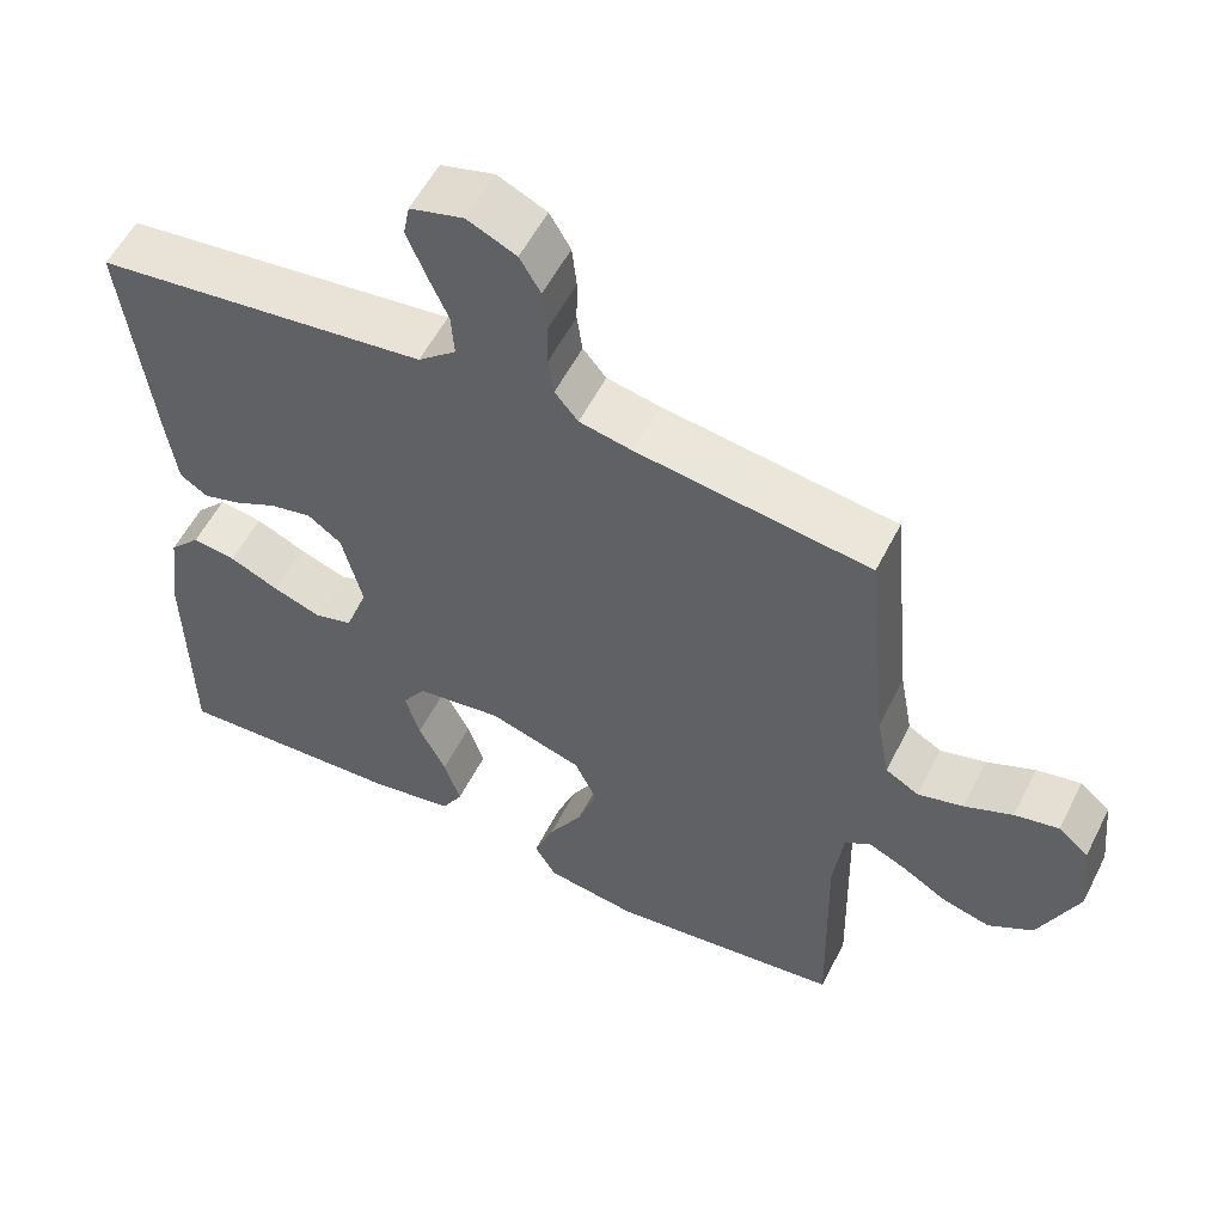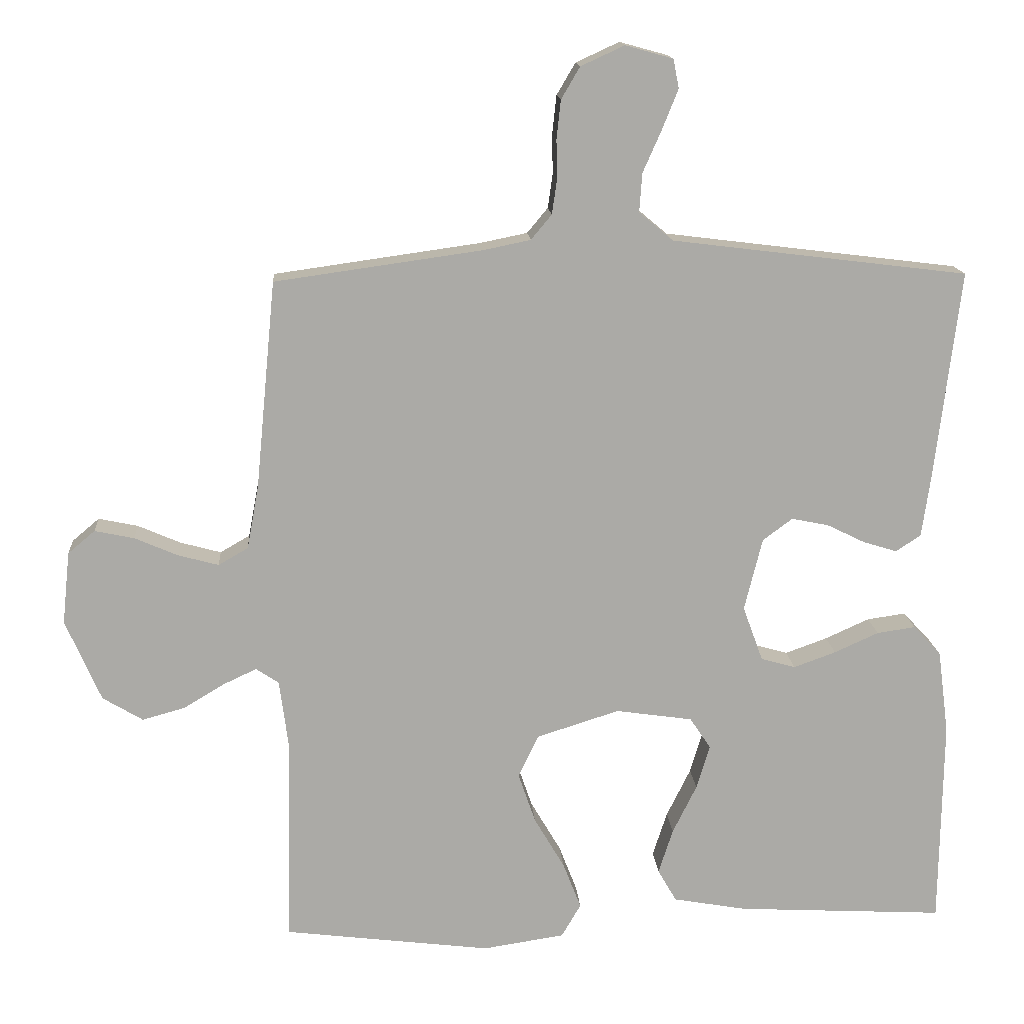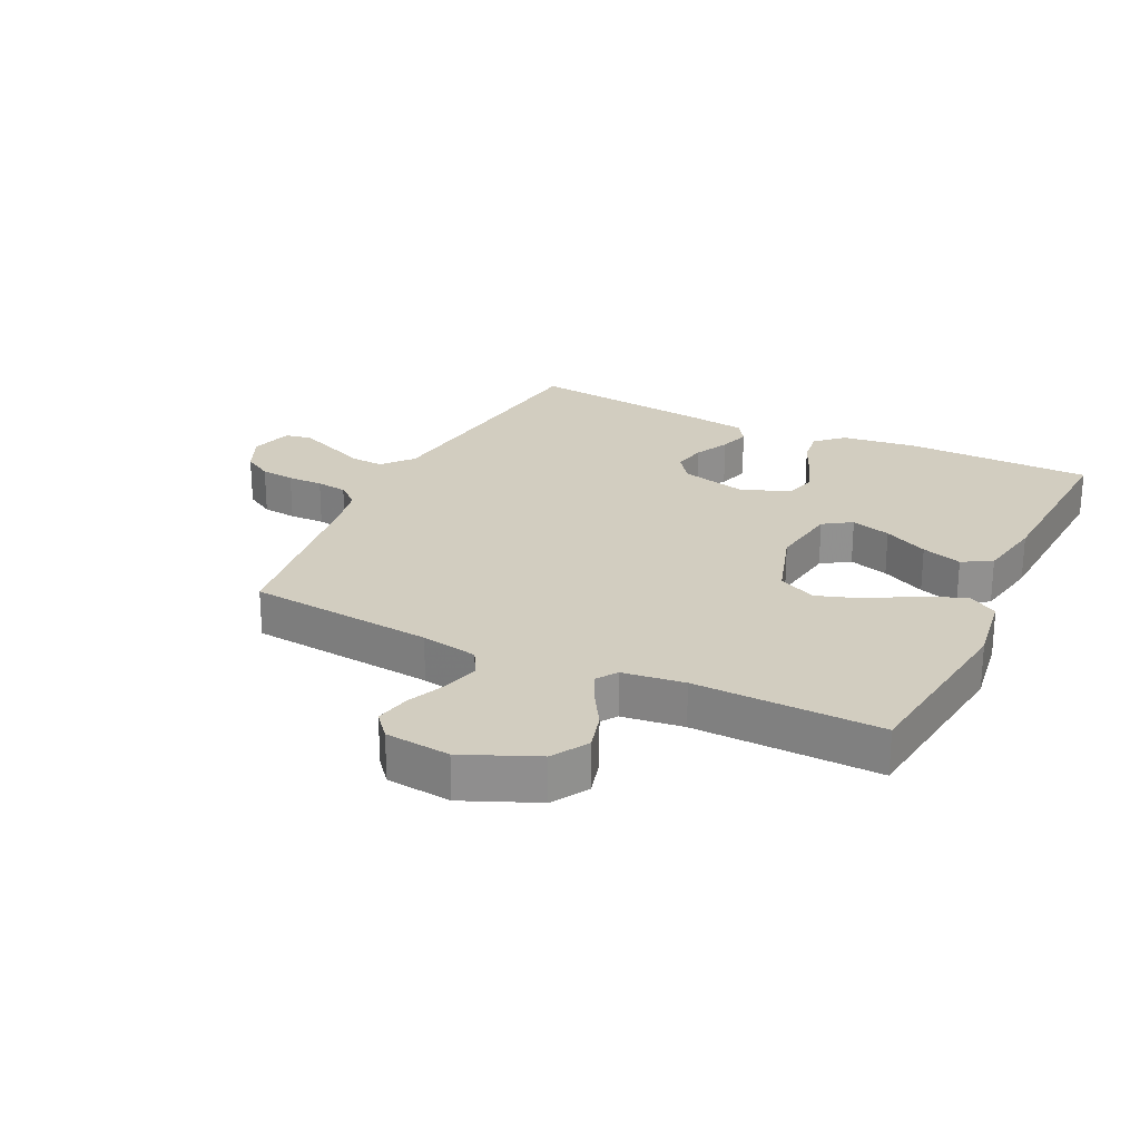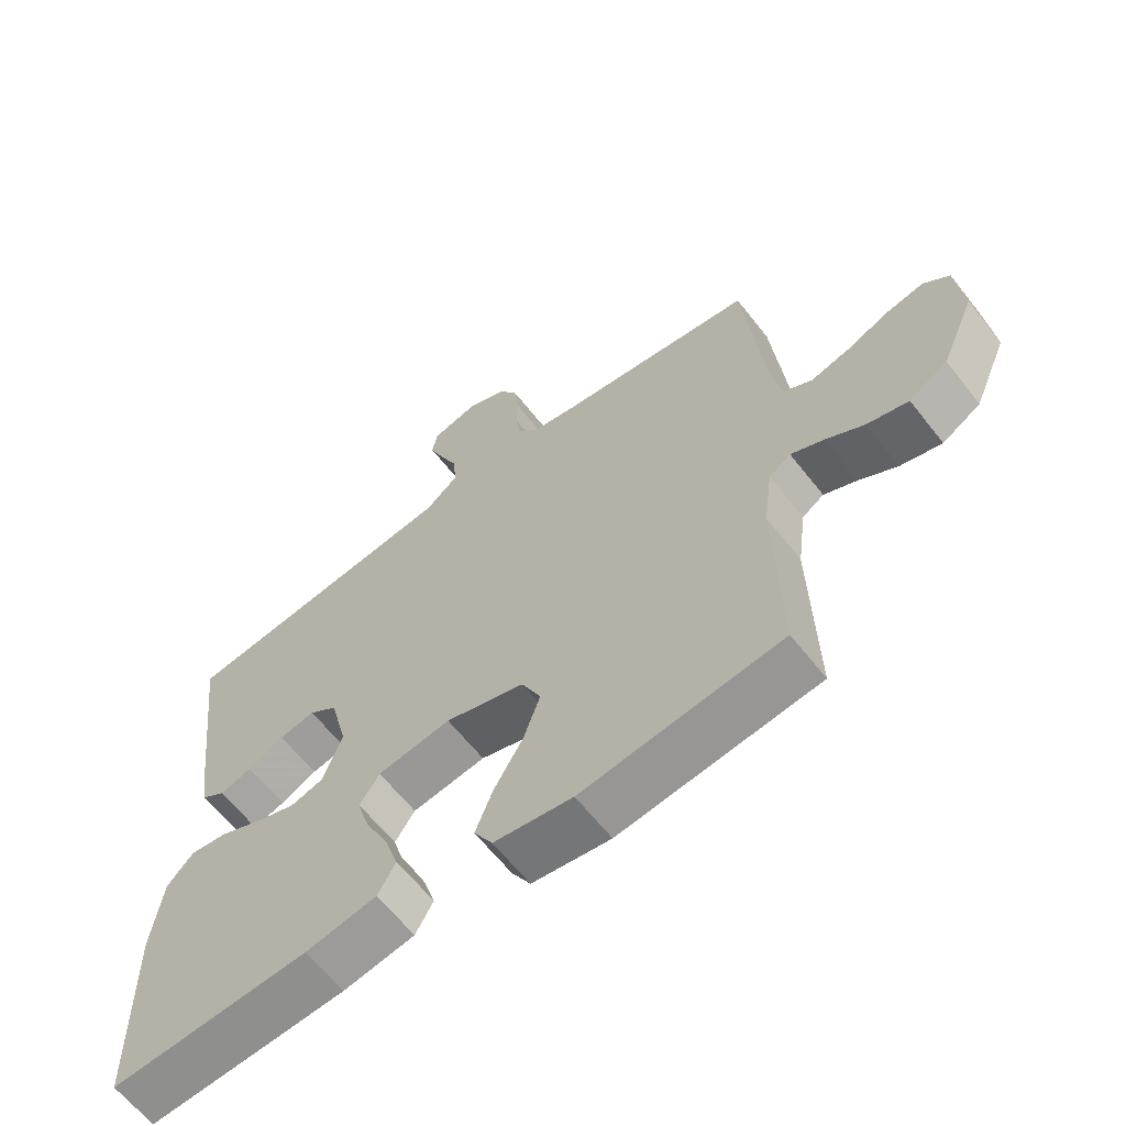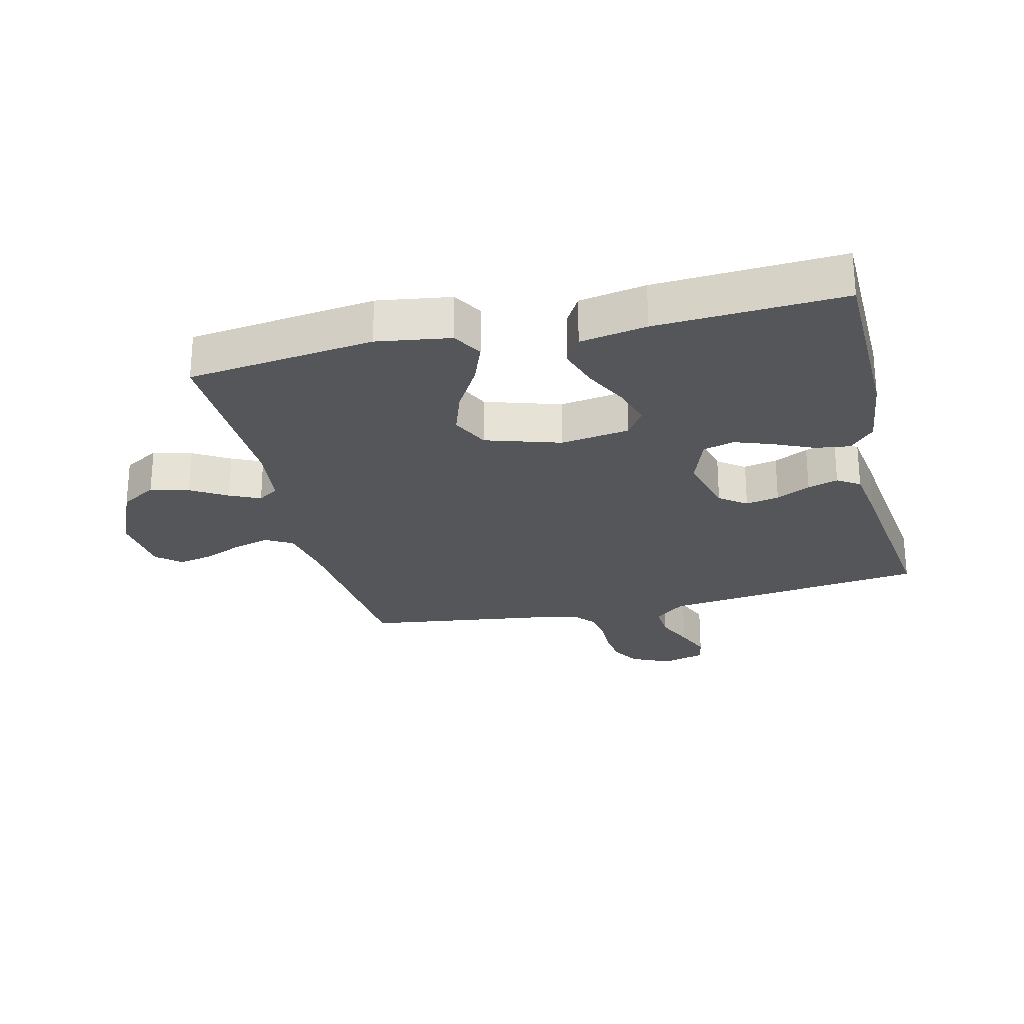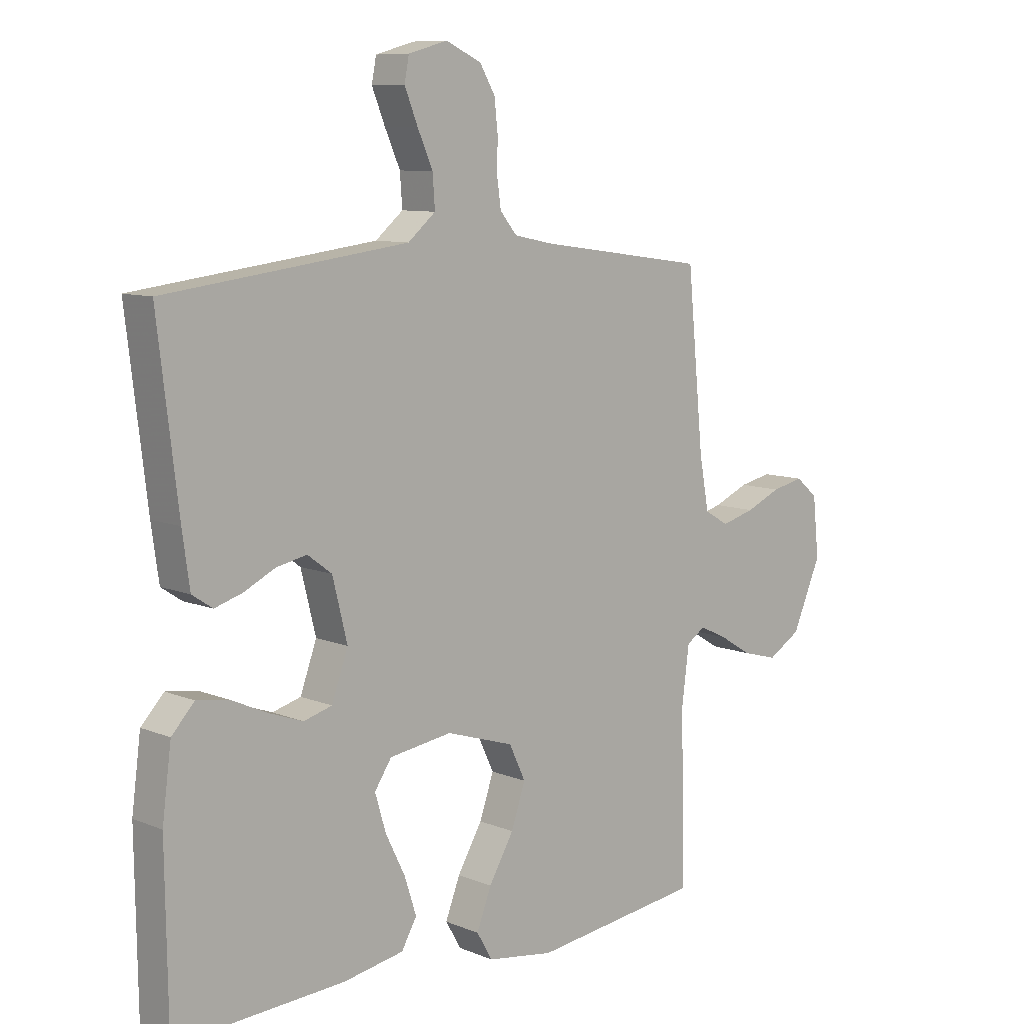
<metadata>
{"format":"obj","ext":"obj","renderer":"f3d","projection":"perspective","resolution":1024,"background":"white","views":[{"elev":55.8,"azim":26.6,"up":"+Z"},{"elev":14.6,"azim":175.9,"up":"+Z"},{"elev":24.6,"azim":115.9,"up":"+Y"},{"elev":-63.1,"azim":38.1,"up":"+Z"},{"elev":-25.5,"azim":-166.3,"up":"+Y"},{"elev":9.2,"azim":-43.0,"up":"+Z"}]}
</metadata>
<code>
v -0.5 0.07 0.5
v -0.2 0.07 0.537
v -0.072 0.07 0.553
v -0.023 0.07 0.594
v -0.027 0.07 0.65
v -0.054 0.07 0.711
v -0.077 0.07 0.768
v -0.069 0.07 0.81
v 0 0.07 0.829
v 0.063 0.07 0.8
v 0.09 0.07 0.754
v 0.096 0.07 0.699
v 0.095 0.07 0.642
v 0.102 0.07 0.592
v 0.132 0.07 0.556
v 0.2 0.07 0.542
v 0.5 0.07 0.5
v 0.529 0.07 0.2
v 0.546 0.07 0.108
v 0.589 0.07 0.083
v 0.648 0.07 0.099
v 0.71 0.07 0.126
v 0.767 0.07 0.138
v 0.806 0.07 0.105
v 0.817 0.07 0
v 0.766 0.07 -0.118
v 0.708 0.07 -0.153
v 0.646 0.07 -0.136
v 0.588 0.07 -0.101
v 0.539 0.07 -0.078
v 0.506 0.07 -0.1
v 0.493 0.07 -0.2
v 0.5 0.07 -0.5
v 0.2 0.07 -0.537
v 0.082 0.07 -0.519
v 0.054 0.07 -0.471
v 0.08 0.07 -0.404
v 0.124 0.07 -0.329
v 0.149 0.07 -0.256
v 0.12 0.07 -0.195
v 0 0.07 -0.157
v -0.111 0.07 -0.173
v -0.141 0.07 -0.218
v -0.122 0.07 -0.282
v -0.087 0.07 -0.353
v -0.066 0.07 -0.418
v -0.093 0.07 -0.465
v -0.2 0.07 -0.484
v -0.5 0.07 -0.5
v -0.504 0.07 -0.2
v -0.488 0.07 -0.078
v -0.448 0.07 -0.035
v -0.392 0.07 -0.043
v -0.328 0.07 -0.072
v -0.267 0.07 -0.094
v -0.217 0.07 -0.08
v -0.188 0.07 0
v -0.214 0.07 0.105
v -0.257 0.07 0.137
v -0.311 0.07 0.126
v -0.366 0.07 0.099
v -0.415 0.07 0.084
v -0.451 0.07 0.108
v -0.464 0.07 0.2
v -0.5 0 0.5
v -0.2 0 0.537
v -0.072 0 0.553
v -0.023 0 0.594
v -0.027 0 0.65
v -0.054 0 0.711
v -0.077 0 0.768
v -0.069 0 0.81
v 0 0 0.829
v 0.063 0 0.8
v 0.09 0 0.754
v 0.096 0 0.699
v 0.095 0 0.642
v 0.102 0 0.592
v 0.132 0 0.556
v 0.2 0 0.542
v 0.5 0 0.5
v 0.529 0 0.2
v 0.546 0 0.108
v 0.589 0 0.083
v 0.648 0 0.099
v 0.71 0 0.126
v 0.767 0 0.138
v 0.806 0 0.105
v 0.817 0 0
v 0.766 0 -0.118
v 0.708 0 -0.153
v 0.646 0 -0.136
v 0.588 0 -0.101
v 0.539 0 -0.078
v 0.506 0 -0.1
v 0.493 0 -0.2
v 0.5 0 -0.5
v 0.2 0 -0.537
v 0.082 0 -0.519
v 0.054 0 -0.471
v 0.08 0 -0.404
v 0.124 0 -0.329
v 0.149 0 -0.256
v 0.12 0 -0.195
v 0 0 -0.157
v -0.111 0 -0.173
v -0.141 0 -0.218
v -0.122 0 -0.282
v -0.087 0 -0.353
v -0.066 0 -0.418
v -0.093 0 -0.465
v -0.2 0 -0.484
v -0.5 0 -0.5
v -0.504 0 -0.2
v -0.488 0 -0.078
v -0.448 0 -0.035
v -0.392 0 -0.043
v -0.328 0 -0.072
v -0.267 0 -0.094
v -0.217 0 -0.08
v -0.188 0 0
v -0.214 0 0.105
v -0.257 0 0.137
v -0.311 0 0.126
v -0.366 0 0.099
v -0.415 0 0.084
v -0.451 0 0.108
v -0.464 0 0.2
f 63 64 1 2
f 60 61 62 63
f 59 60 63 2
f 58 59 2 3
f 57 58 3 4
f 51 52 53 54
f 51 54 55
f 50 51 55
f 49 50 55 56
f 47 48 49 56
f 44 45 46 47
f 43 44 47 56
f 35 36 37 38
f 35 38 39
f 32 33 34 35
f 31 32 35 39
f 30 31 39 40
f 26 27 28 29
f 26 29 30
f 25 26 30
f 21 22 23 24
f 20 21 24 25
f 16 17 18
f 15 16 18 19
f 10 11 12 13
f 10 13 14
f 9 10 14
f 8 9 14
f 5 6 7 8
f 5 8 14
f 4 5 14 15
f 42 43 56 57
f 41 42 57 4
f 20 25 30 40
f 19 20 40 41
f 4 15 19 41
f 66 65 128 127
f 127 126 125 124
f 66 127 124 123
f 67 66 123 122
f 68 67 122 121
f 118 117 116 115
f 119 118 115
f 119 115 114
f 120 119 114 113
f 120 113 112 111
f 111 110 109 108
f 120 111 108 107
f 102 101 100 99
f 103 102 99
f 99 98 97 96
f 103 99 96 95
f 104 103 95 94
f 93 92 91 90
f 94 93 90
f 94 90 89
f 88 87 86 85
f 89 88 85 84
f 82 81 80
f 83 82 80 79
f 77 76 75 74
f 78 77 74
f 78 74 73
f 78 73 72
f 72 71 70 69
f 78 72 69
f 79 78 69 68
f 121 120 107 106
f 68 121 106 105
f 104 94 89 84
f 105 104 84 83
f 105 83 79 68
f 1 65 66 2
f 2 66 67 3
f 3 67 68 4
f 4 68 69 5
f 5 69 70 6
f 6 70 71 7
f 7 71 72 8
f 8 72 73 9
f 9 73 74 10
f 10 74 75 11
f 11 75 76 12
f 12 76 77 13
f 13 77 78 14
f 14 78 79 15
f 15 79 80 16
f 16 80 81 17
f 17 81 82 18
f 18 82 83 19
f 19 83 84 20
f 20 84 85 21
f 21 85 86 22
f 22 86 87 23
f 23 87 88 24
f 24 88 89 25
f 25 89 90 26
f 26 90 91 27
f 27 91 92 28
f 28 92 93 29
f 29 93 94 30
f 30 94 95 31
f 31 95 96 32
f 32 96 97 33
f 33 97 98 34
f 34 98 99 35
f 35 99 100 36
f 36 100 101 37
f 37 101 102 38
f 38 102 103 39
f 39 103 104 40
f 40 104 105 41
f 41 105 106 42
f 42 106 107 43
f 43 107 108 44
f 44 108 109 45
f 45 109 110 46
f 46 110 111 47
f 47 111 112 48
f 48 112 113 49
f 49 113 114 50
f 50 114 115 51
f 51 115 116 52
f 52 116 117 53
f 53 117 118 54
f 54 118 119 55
f 55 119 120 56
f 56 120 121 57
f 57 121 122 58
f 58 122 123 59
f 59 123 124 60
f 60 124 125 61
f 61 125 126 62
f 62 126 127 63
f 63 127 128 64
f 64 128 65 1

</code>
